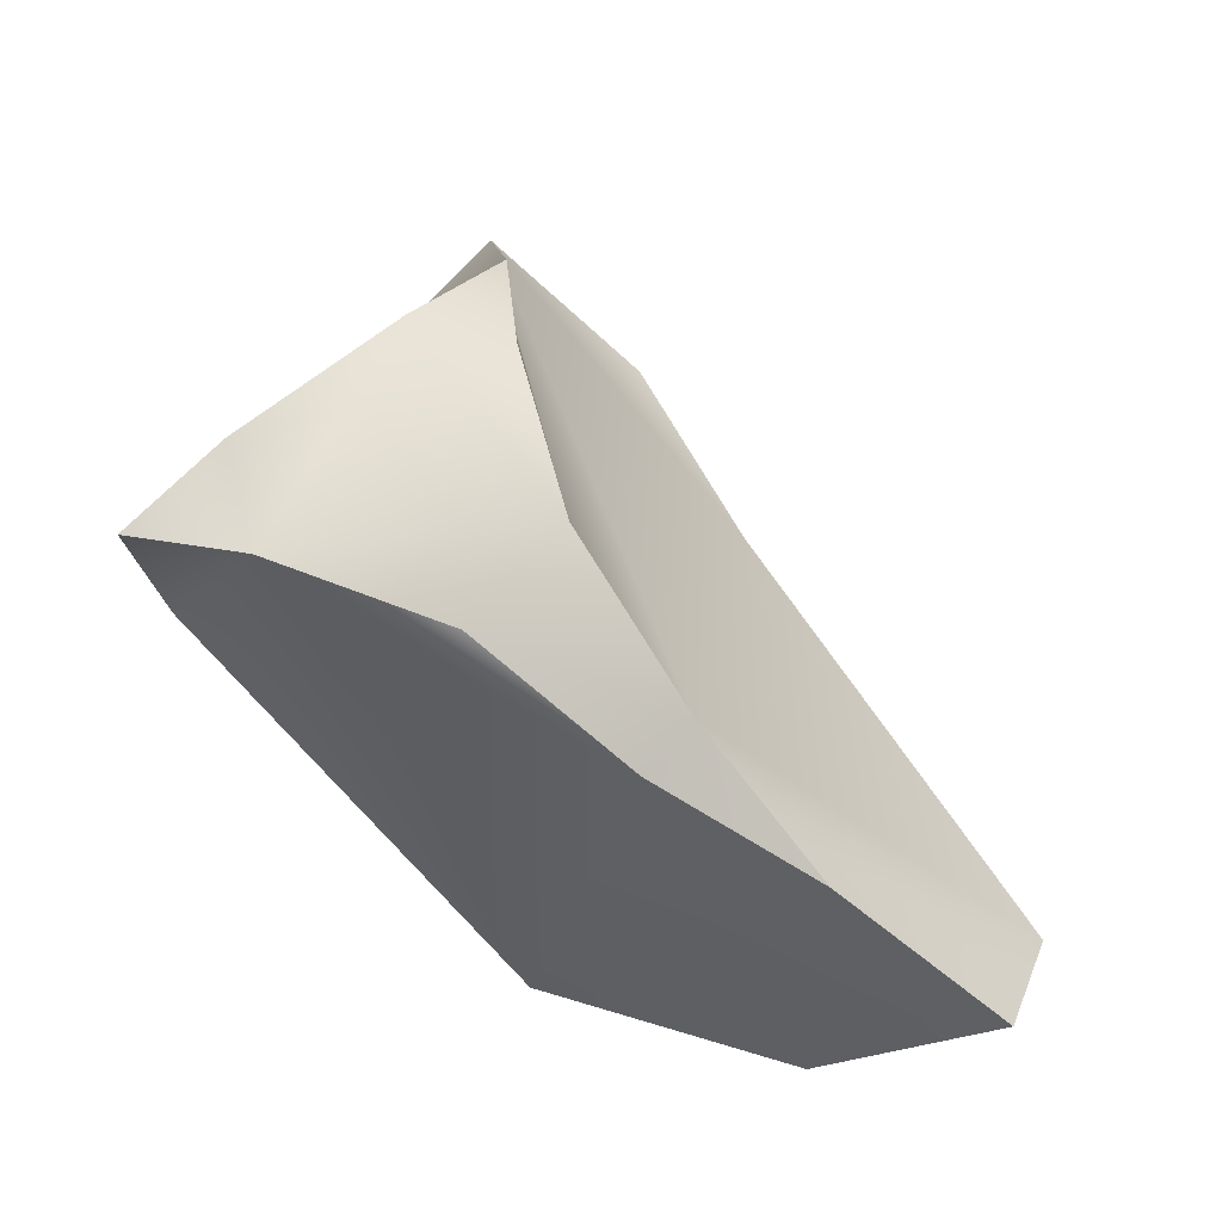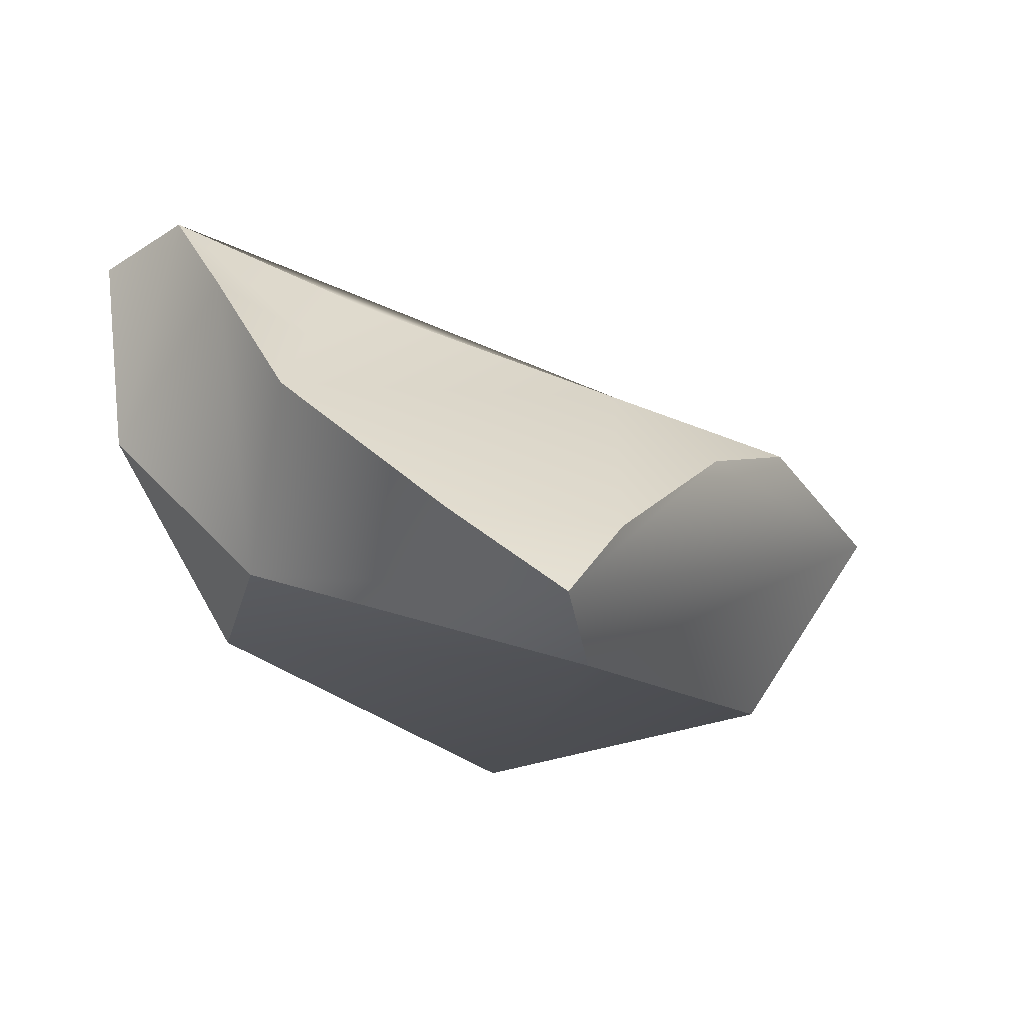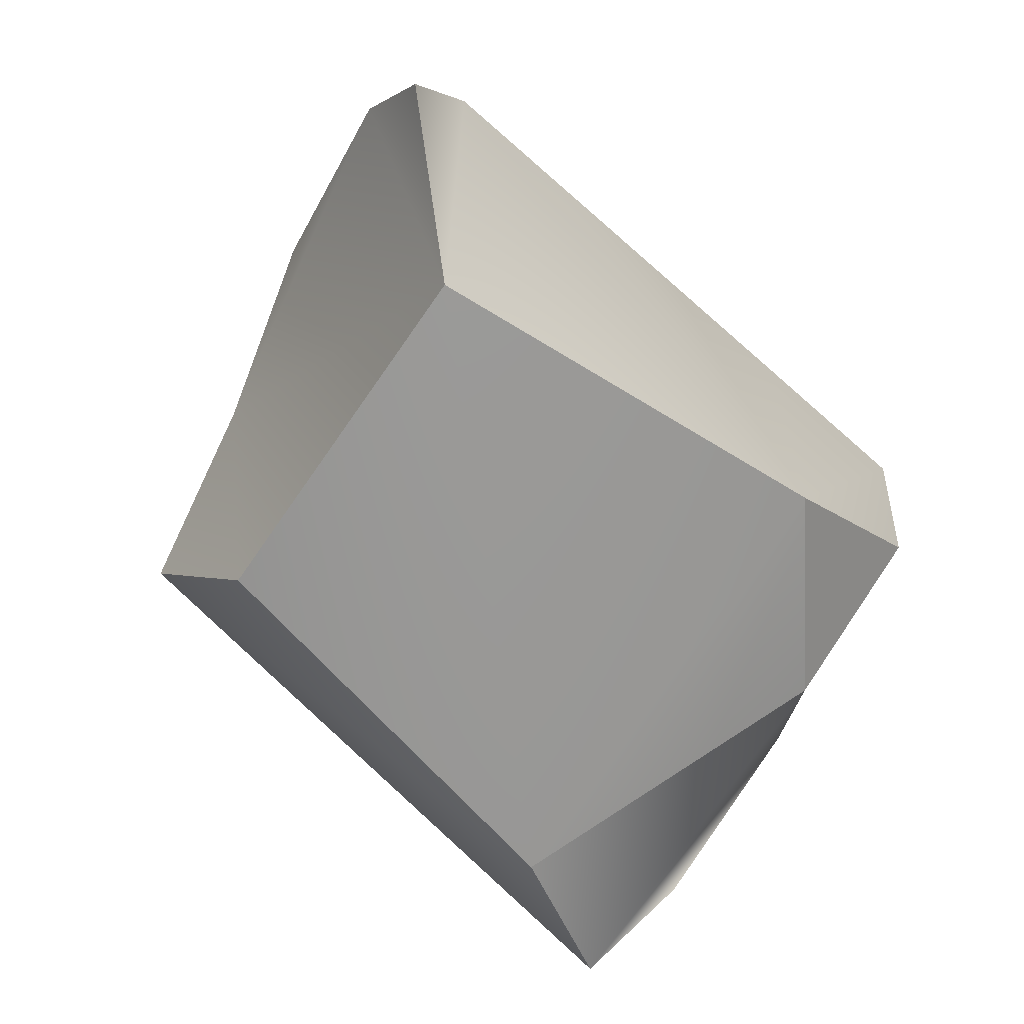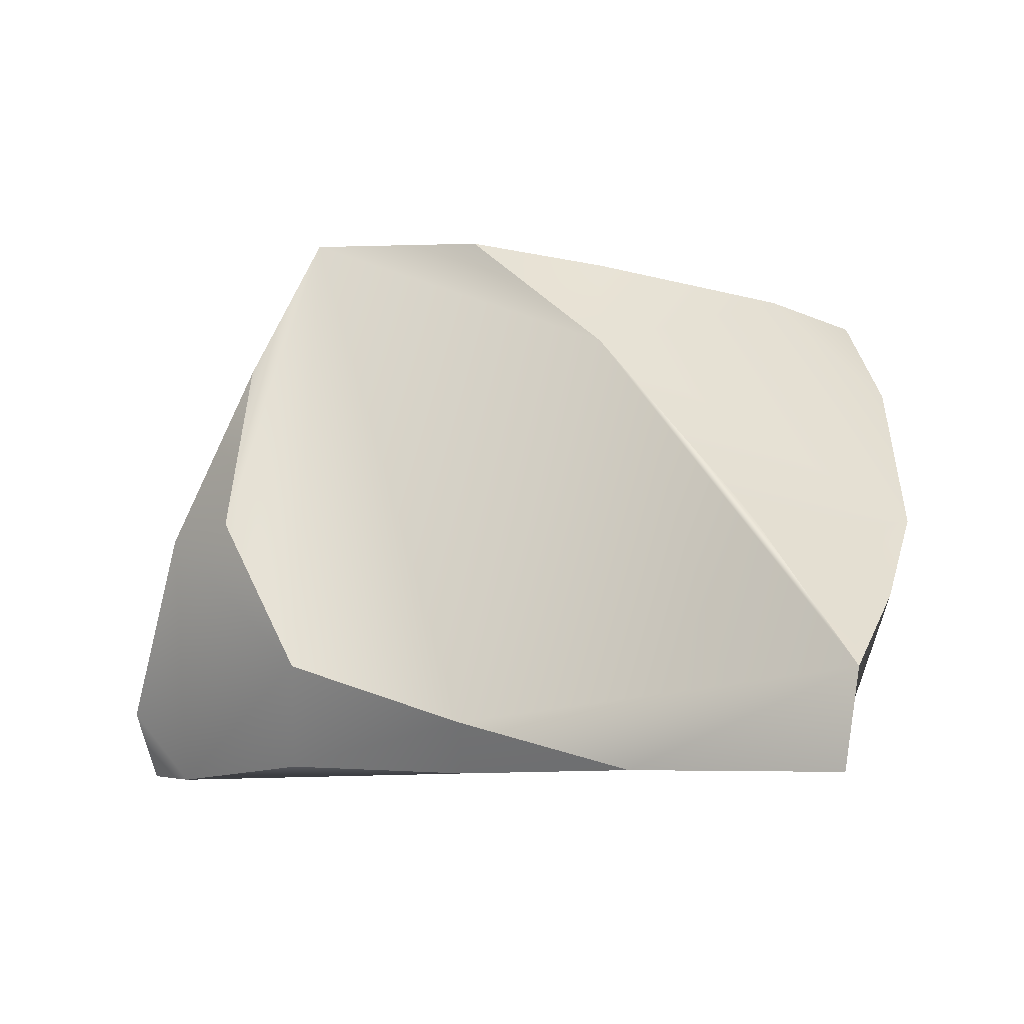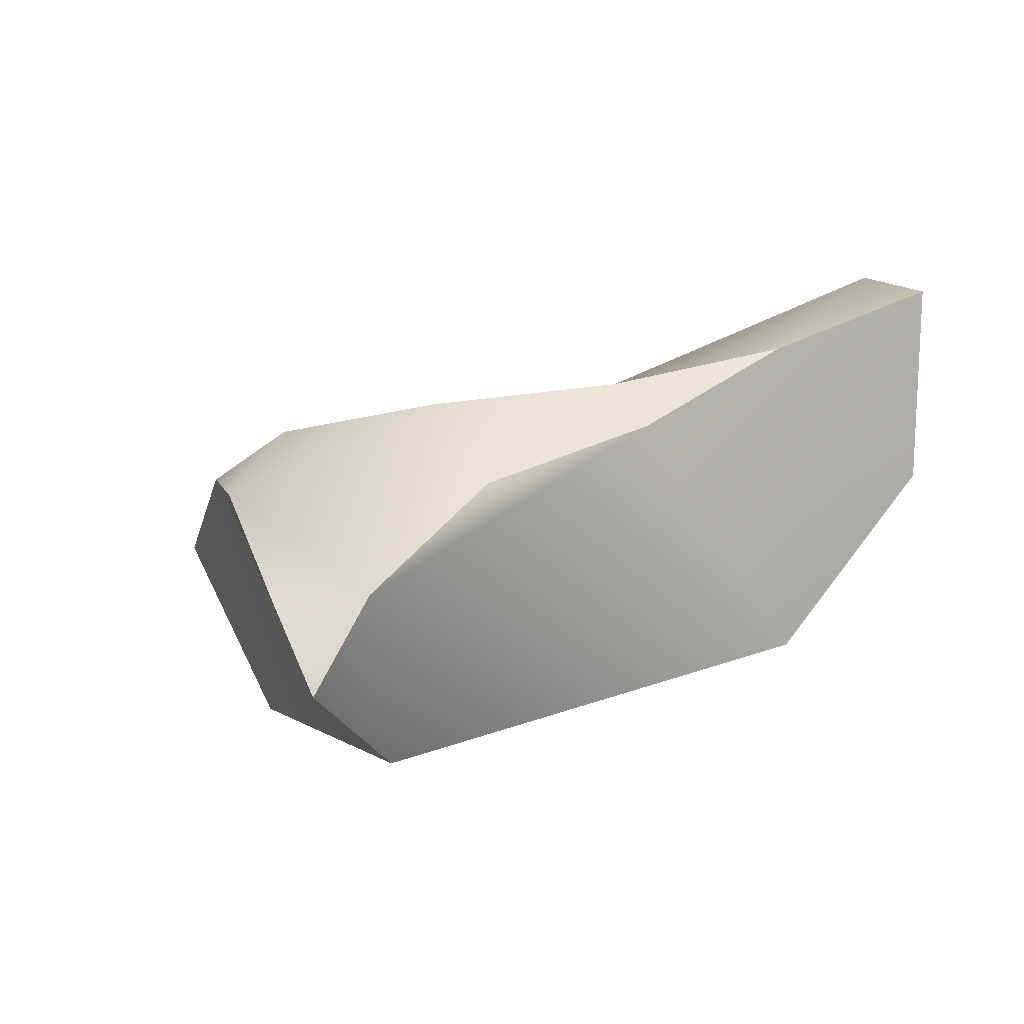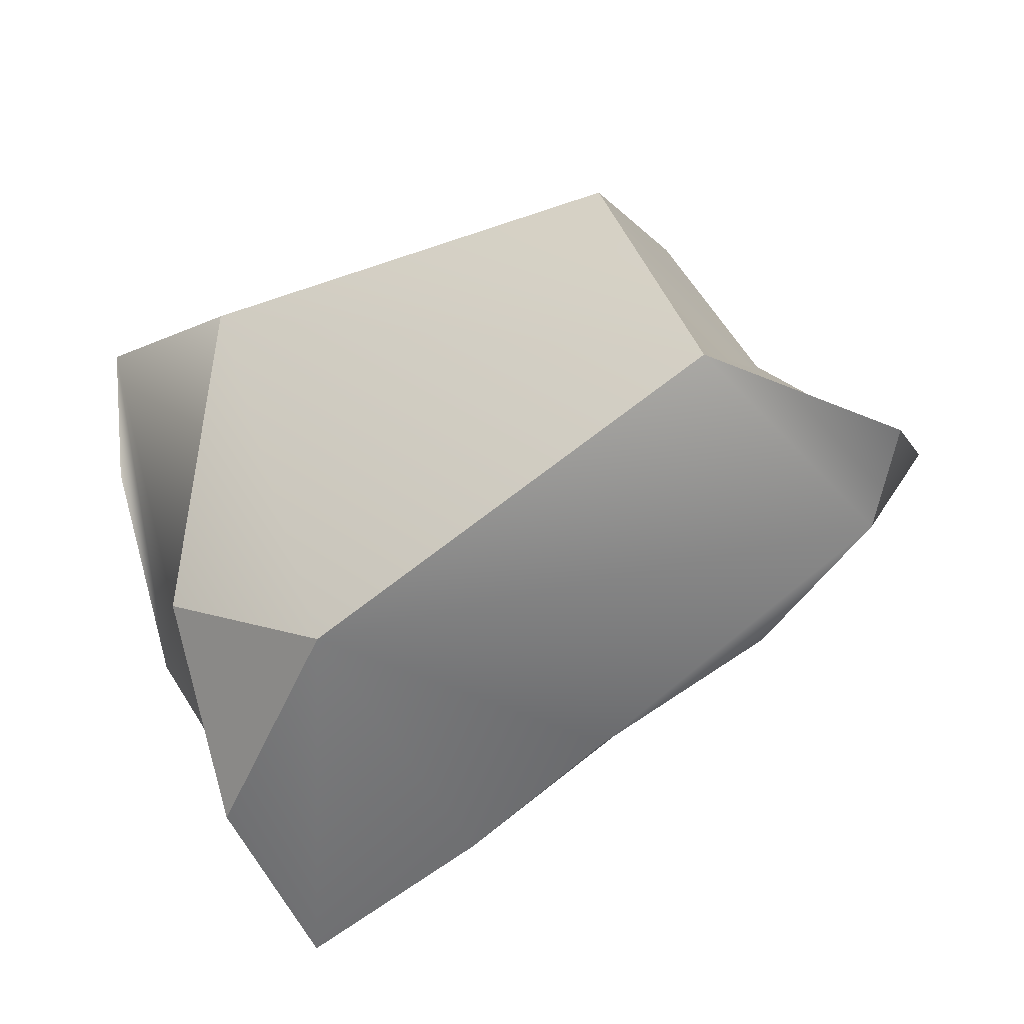
<metadata>
{"format":"obj","ext":"obj","renderer":"f3d","projection":"perspective","resolution":1024,"background":"white","views":[{"elev":-46.8,"azim":115.8,"up":"+Z"},{"elev":-10.7,"azim":-66.7,"up":"+Y"},{"elev":-73.3,"azim":129.4,"up":"+Y"},{"elev":76.4,"azim":175.8,"up":"+Y"},{"elev":-4.8,"azim":139.5,"up":"+Y"},{"elev":-45.9,"azim":18.6,"up":"+Z"}]}
</metadata>
<code>
v  -0.1831 0.0786 0.4755
v  -0.2569 0.1938 0.0876
v  -0.0403 0.1481 -0.0699
v  0.4538 0.0097 0.0797
v  0.3301 0.068 0.5045
v  -0.241 0.6354 -0.0335
v  -0.1484 0.53 0.1786
v  0.0046 0.4285 0.4384
v  0.2164 0.4504 -0.0379
v  0.1539 0.3702 0.6023
v  0.3627 0.2864 0.6445
v  0.4536 0.3594 0.45
v  0.4927 0.3978 0.2412
v  0.4163 0.4181 0.0509
v  0.0202 0.5029 -0.1163
v  -0.2186 0.5979 -0.1472
v  -0.3637 0.1335 0.5244
v  -0.0124 0.3344 0.5724
v  -0.252 0.2187 0.543
v  0.639 0.0838 -0.0294
v  0.6461 0.1908 0.0405
v  0.5682 0.3177 0.242
v  -0.2429 0.3673 -0.1075
v  0.2174 0.3956 -0.0932
v  0.5828 0.191 -0.0507
v  0.4288 0.3183 -0.06
v  -0.3661 0.3869 0.1844
v  -0.3849 0.2276 0.3953
v  -0.3054 0.5311 0.0642
v  -0.2645 0.4682 0.1627
g Box001
f 1 2 3 4
f 1 4 5
f 6 7 8 9
f 8 10 11 9
f 11 12 13 14
f 11 14 9
f 6 9 15 16
f 1 5 11 17
f 11 10 18 17
f 18 19 17
f 4 20 21 12
f 21 22 12
f 5 4 12 11
f 3 23 16 15
f 3 15 24 25
f 24 26 25
f 4 3 25 20
f 2 1 17 27
f 17 28 27
f 2 27 29 23
f 23 29 6 16
f 25 26 14 22
f 14 13 22
f 21 25 22
f 20 25 21
f 26 24 9 14
f 12 22 13
f 19 18 8 27
f 7 30 27 8
f 28 19 27
f 17 19 28
f 10 8 18
f 6 29 30 7
f 2 23 3
f 15 9 24
f 29 27 30

</code>
